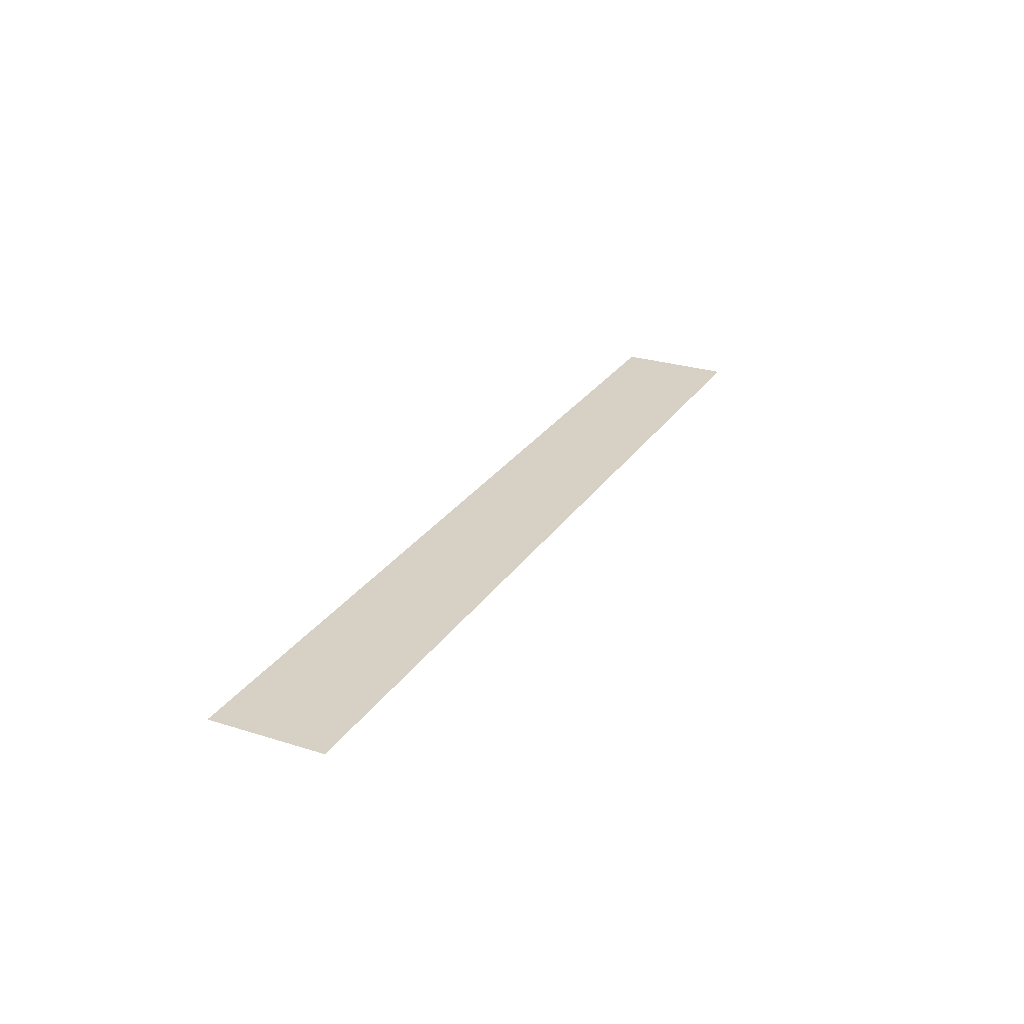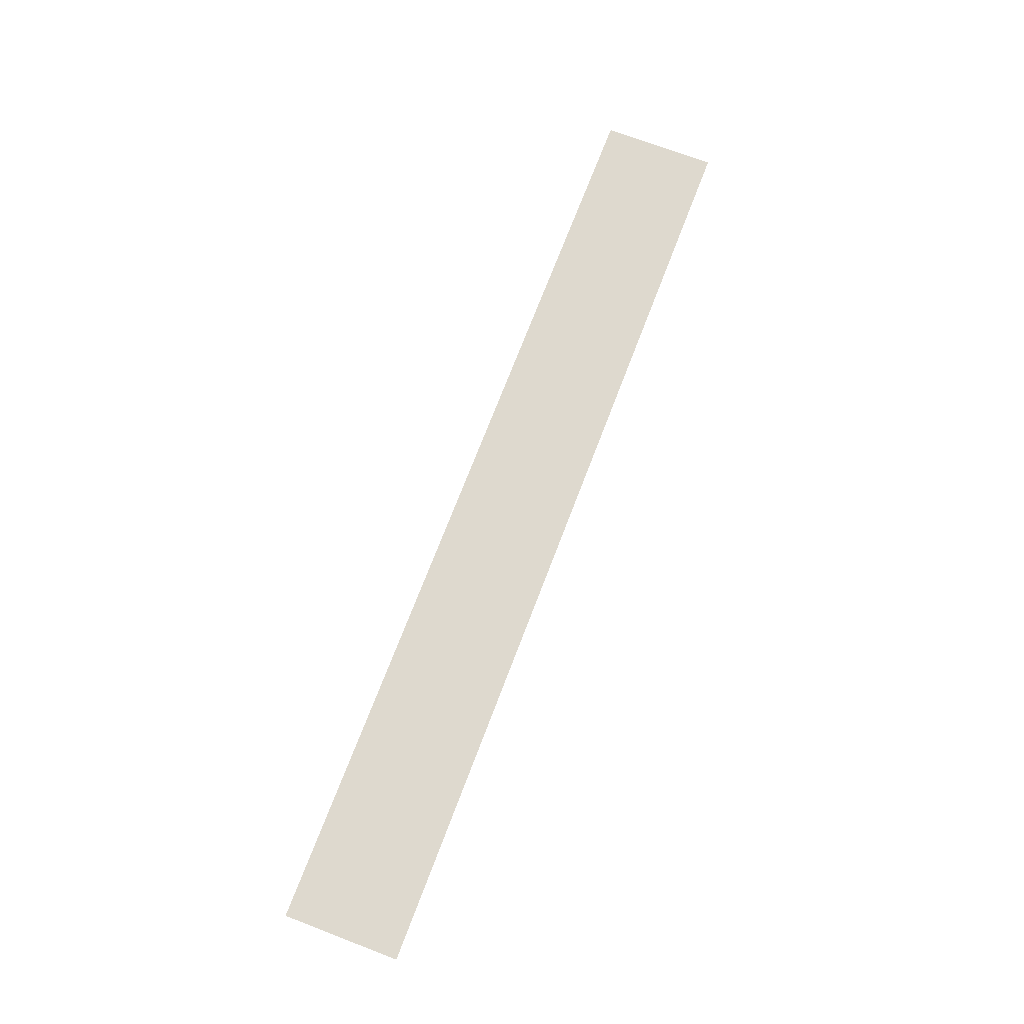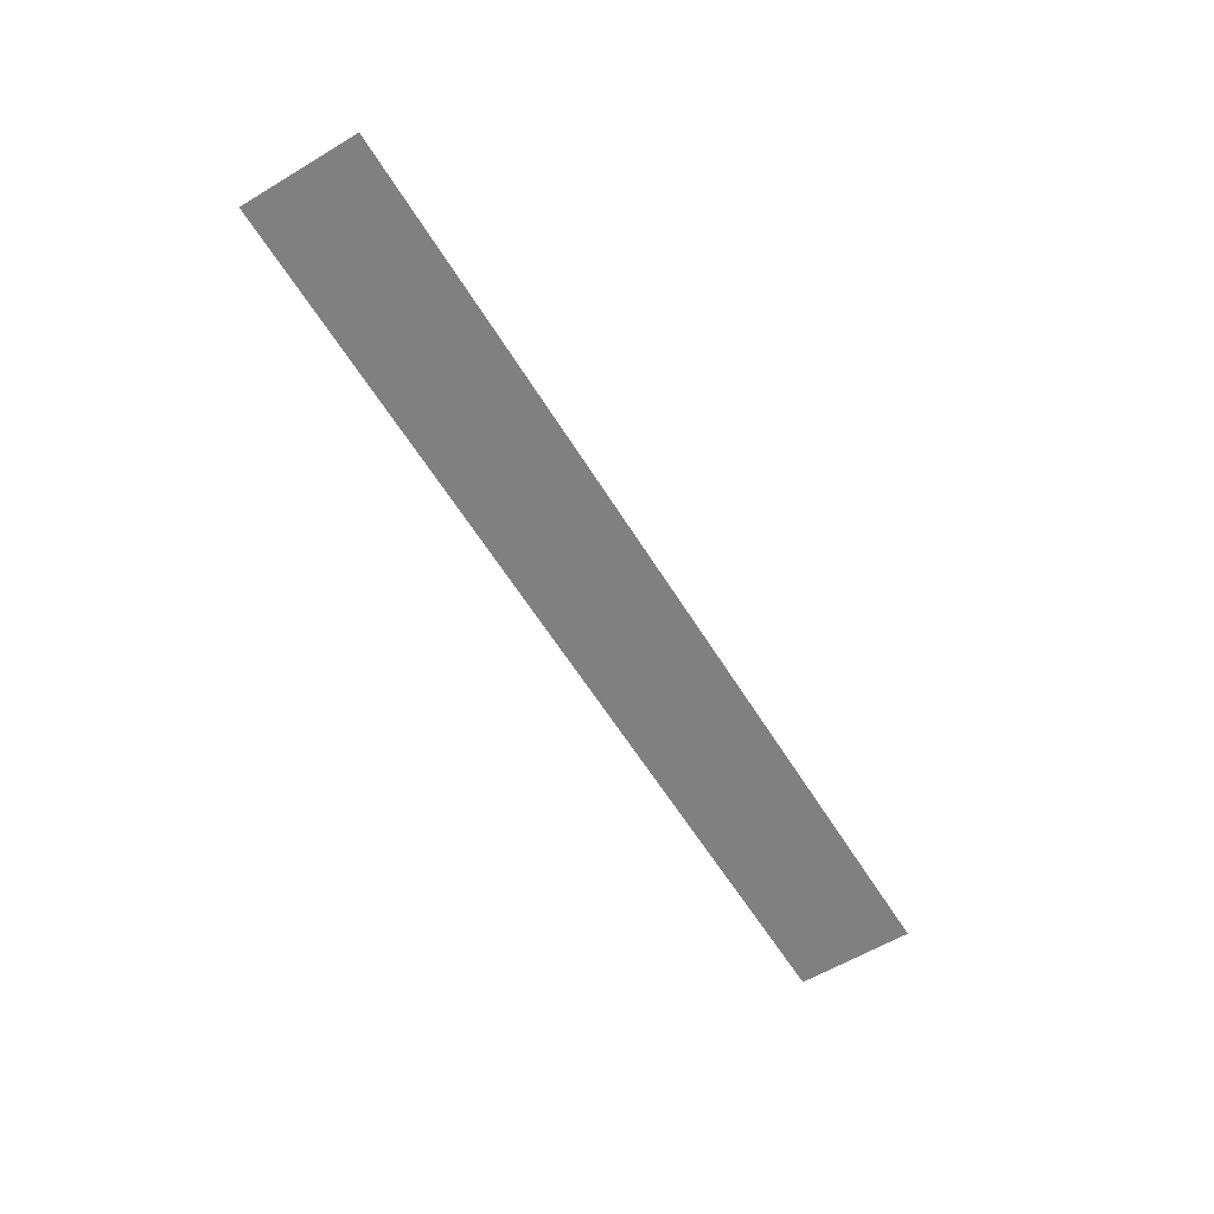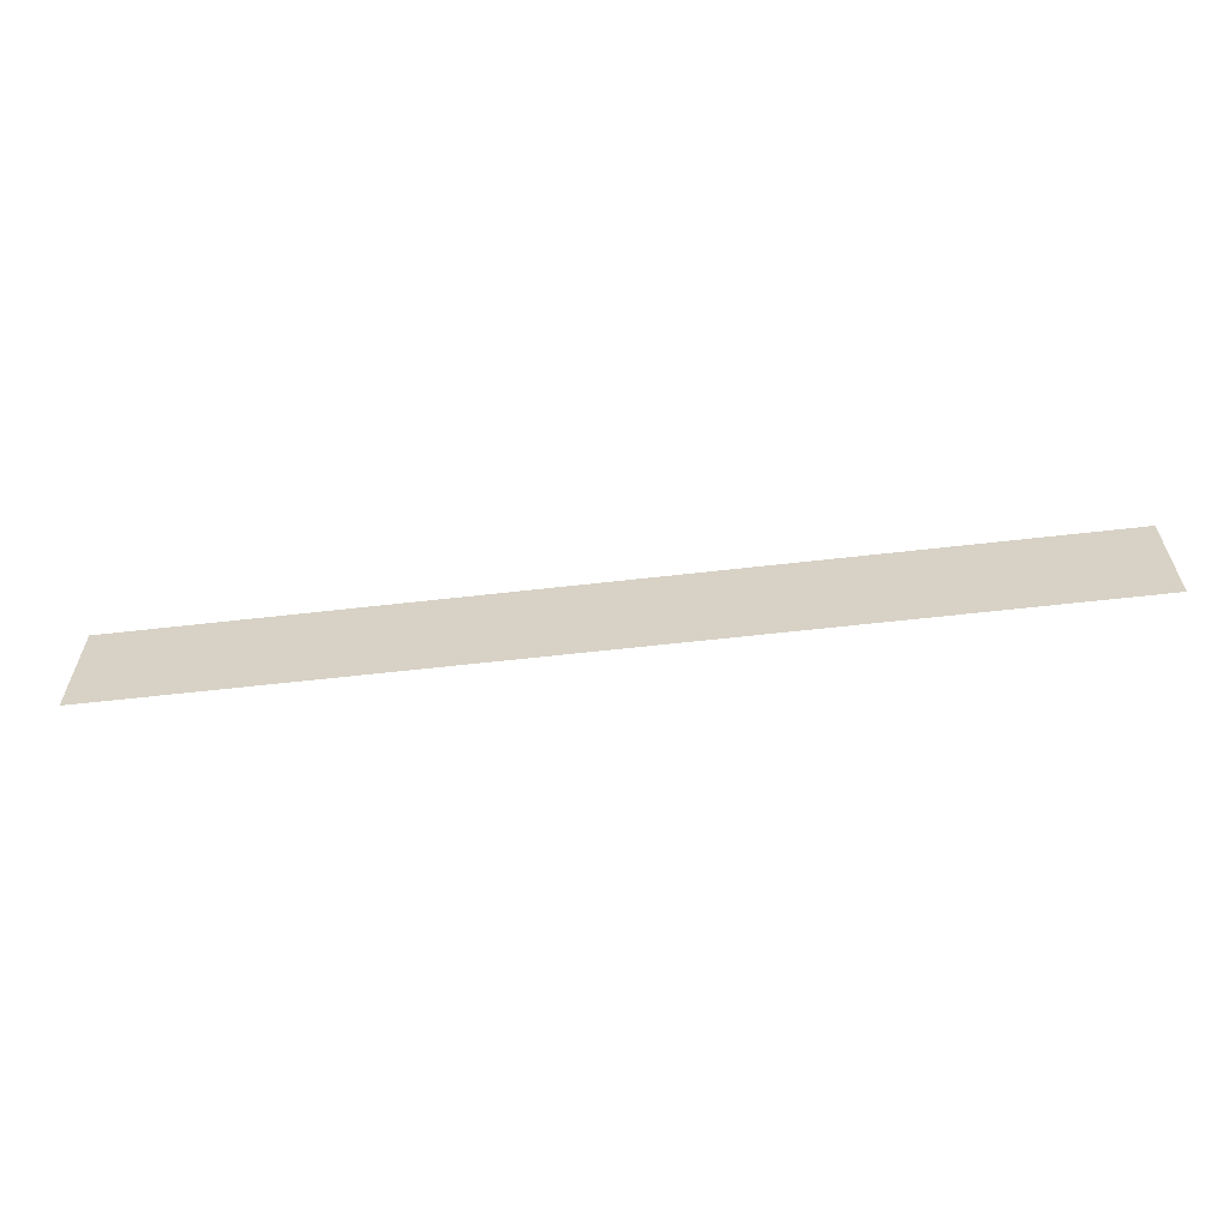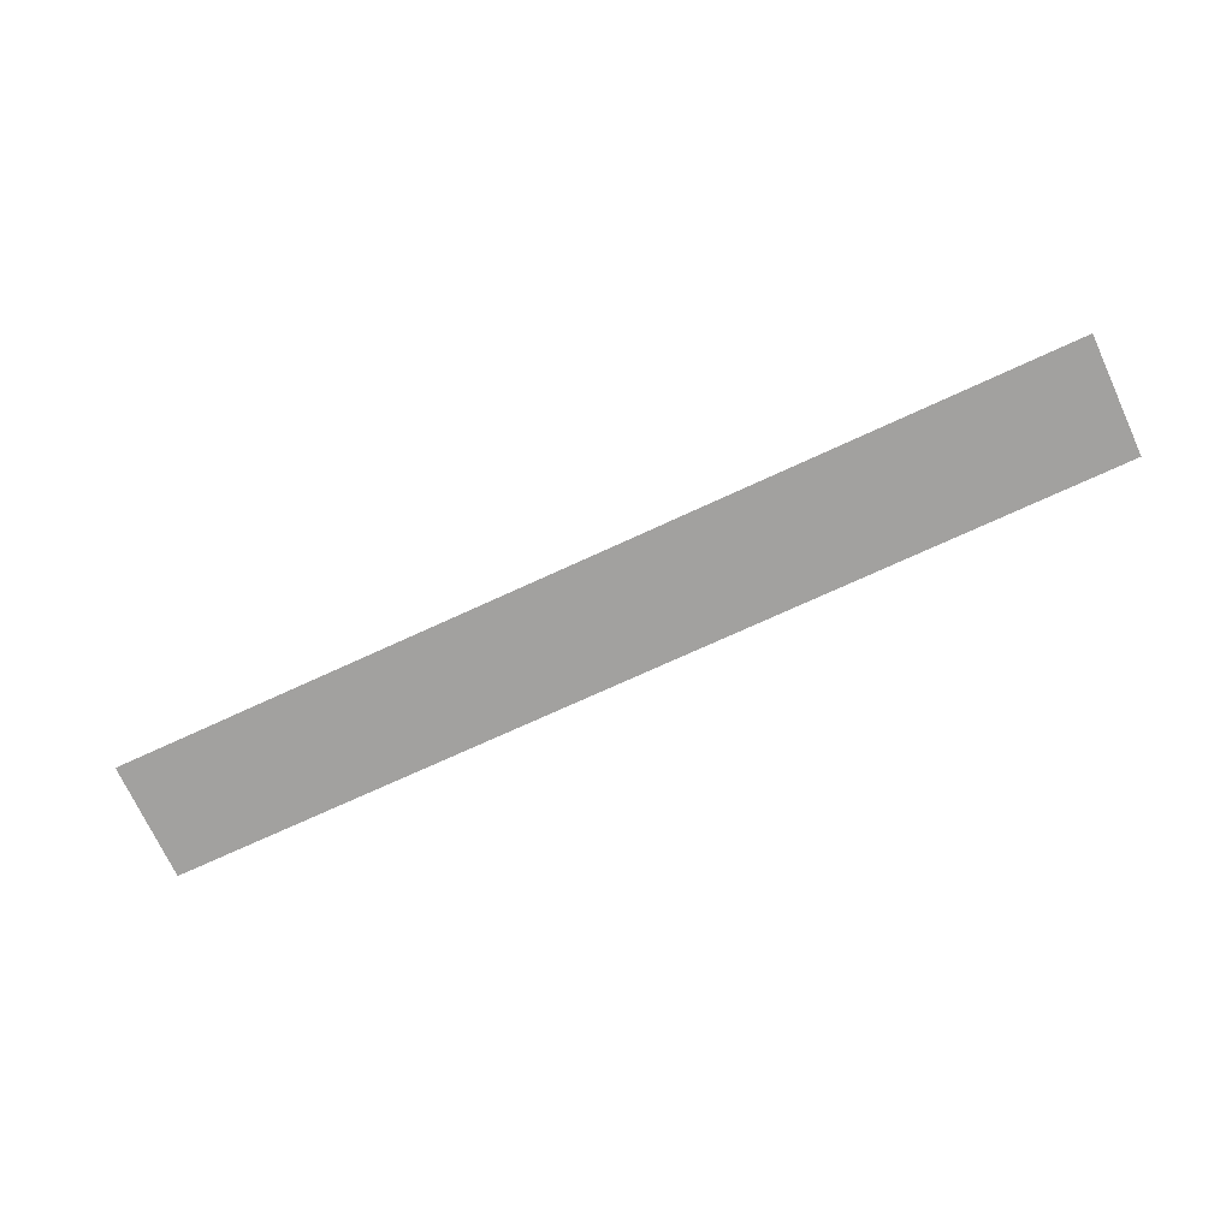
<metadata>
{"format":"obj","ext":"obj","renderer":"f3d","projection":"perspective","resolution":1024,"background":"white","views":[{"elev":26.6,"azim":-63.8,"up":"+Z"},{"elev":71.6,"azim":110.9,"up":"+Z"},{"elev":-60.2,"azim":121.5,"up":"+Z"},{"elev":-60.4,"azim":6.7,"up":"+Y"},{"elev":-72.2,"azim":24.8,"up":"+Z"}]}
</metadata>
<code>
v 0.5 0 0.5
v 0.5 0.125 0.5
v -0.5 0.125 0.5
v -0.5 0 0.5
f 1 2 3
f 1 3 4

</code>
